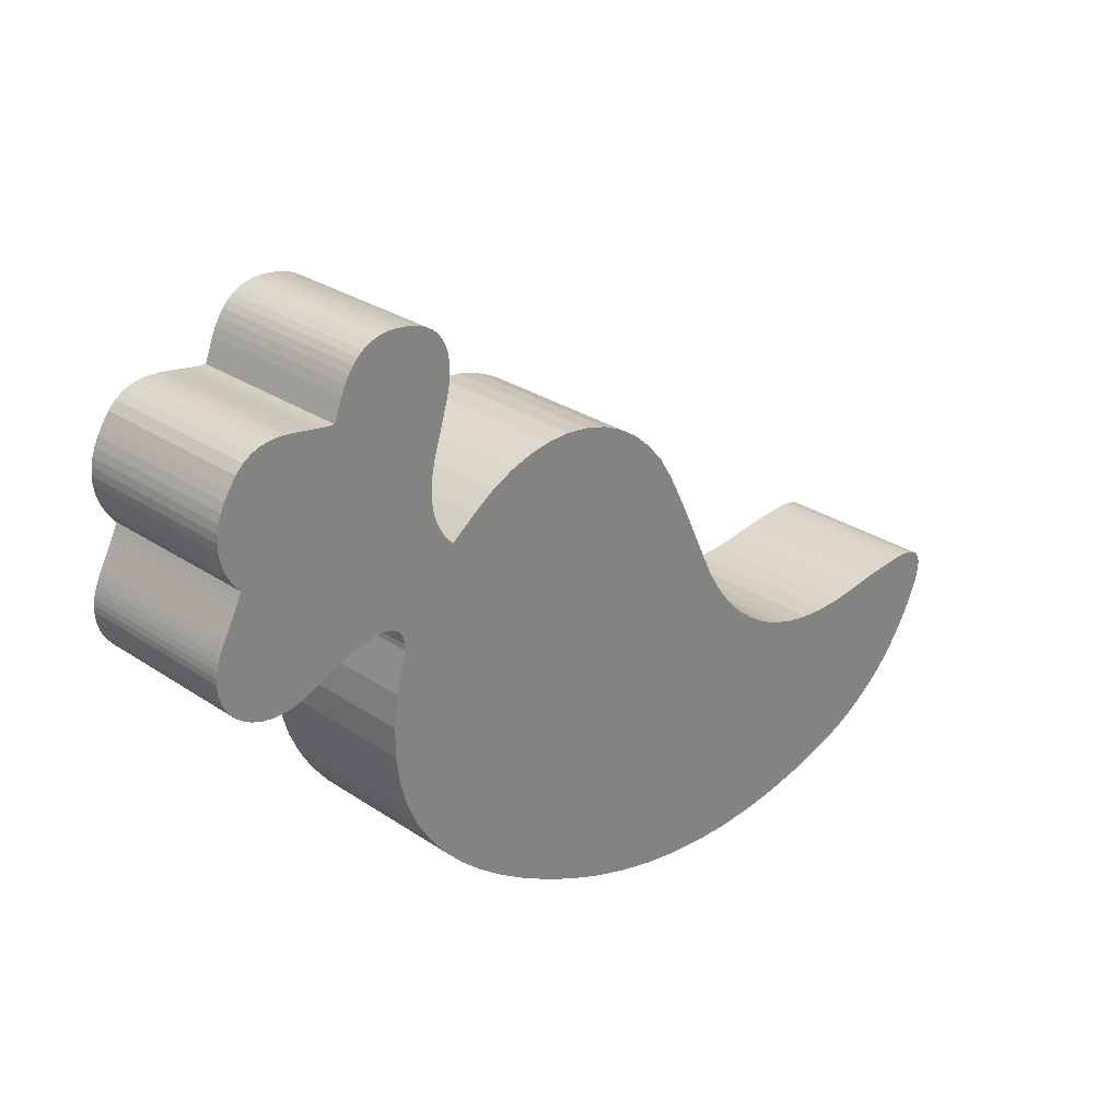
<metadata>
{"format":"obj","ext":"obj","renderer":"f3d","projection":"perspective","resolution":1024,"background":"white","views":[{"elev":28.6,"azim":135.1,"up":"+Y"}]}
</metadata>
<code>
o Curve.043_Mesh.042
v -0.04036 1.943 -0.05
v -0.03852 1.94 -0.05
v -0.03655 1.936 -0.05
v -0.0345 1.932 -0.05
v -0.03244 1.928 -0.05
v -0.03042 1.924 -0.05
v -0.02848 1.921 -0.05
v -0.02669 1.917 -0.05
v -0.02511 1.914 -0.05
v -0.02378 1.91 -0.05
v -0.02276 1.907 -0.05
v -0.02211 1.903 -0.05
v -0.02188 1.899 -0.05
v -0.02252 1.893 -0.05
v -0.02435 1.887 -0.05
v -0.02724 1.881 -0.05
v -0.03107 1.877 -0.05
v -0.03571 1.873 -0.05
v -0.04102 1.87 -0.05
v -0.04689 1.868 -0.05
v -0.05317 1.867 -0.05
v -0.05975 1.866 -0.05
v -0.06649 1.867 -0.05
v -0.07327 1.869 -0.05
v -0.07996 1.871 -0.05
v -0.08328 1.873 -0.05
v -0.08663 1.875 -0.05
v -0.09002 1.876 -0.05
v -0.09345 1.878 -0.05
v -0.09692 1.879 -0.05
v -0.1004 1.88 -0.05
v -0.104 1.882 -0.05
v -0.1075 1.883 -0.05
v -0.1111 1.883 -0.05
v -0.1148 1.884 -0.05
v -0.1185 1.885 -0.05
v -0.1222 1.885 -0.05
v -0.1272 1.885 -0.05
v -0.1322 1.884 -0.05
v -0.1366 1.882 -0.05
v -0.1397 1.878 -0.05
v -0.141 1.872 -0.05
v -0.1407 1.869 -0.05
v -0.1398 1.865 -0.05
v -0.1346 1.845 -0.05
v -0.132 1.825 -0.05
v -0.1319 1.807 -0.05
v -0.1342 1.79 -0.05
v -0.1387 1.774 -0.05
v -0.1453 1.758 -0.05
v -0.1538 1.744 -0.05
v -0.1642 1.731 -0.05
v -0.1762 1.718 -0.05
v -0.1897 1.706 -0.05
v -0.2046 1.695 -0.05
v -0.2208 1.684 -0.05
v -0.242 1.672 -0.05
v -0.2636 1.661 -0.05
v -0.2854 1.652 -0.05
v -0.3075 1.645 -0.05
v -0.3298 1.639 -0.05
v -0.3524 1.635 -0.05
v -0.3752 1.633 -0.05
v -0.3983 1.633 -0.05
v -0.4216 1.634 -0.05
v -0.4451 1.637 -0.05
v -0.4688 1.642 -0.05
v -0.4927 1.65 -0.05
v -0.5028 1.653 -0.05
v -0.5124 1.658 -0.05
v -0.5215 1.663 -0.05
v -0.5301 1.668 -0.05
v -0.5383 1.674 -0.05
v -0.5459 1.681 -0.05
v -0.553 1.688 -0.05
v -0.5596 1.696 -0.05
v -0.5657 1.704 -0.05
v -0.5712 1.713 -0.05
v -0.5762 1.722 -0.05
v -0.5807 1.732 -0.05
v -0.5825 1.737 -0.05
v -0.5838 1.742 -0.05
v -0.5844 1.746 -0.05
v -0.5844 1.75 -0.05
v -0.5838 1.753 -0.05
v -0.5806 1.758 -0.05
v -0.578 1.76 -0.05
v -0.5748 1.761 -0.05
v -0.571 1.762 -0.05
v -0.5665 1.762 -0.05
v -0.5613 1.762 -0.05
v -0.5575 1.762 -0.05
v -0.5538 1.762 -0.05
v -0.5499 1.761 -0.05
v -0.5461 1.761 -0.05
v -0.5423 1.761 -0.05
v -0.5384 1.76 -0.05
v -0.5346 1.76 -0.05
v -0.5307 1.759 -0.05
v -0.5269 1.759 -0.05
v -0.5231 1.758 -0.05
v -0.5193 1.758 -0.05
v -0.5155 1.757 -0.05
v -0.4992 1.755 -0.05
v -0.4835 1.754 -0.05
v -0.4686 1.756 -0.05
v -0.4545 1.758 -0.05
v -0.4411 1.763 -0.05
v -0.4285 1.768 -0.05
v -0.4168 1.776 -0.05
v -0.4059 1.785 -0.05
v -0.3959 1.795 -0.05
v -0.3867 1.807 -0.05
v -0.3785 1.82 -0.05
v -0.3712 1.835 -0.05
v -0.3688 1.841 -0.05
v -0.3664 1.846 -0.05
v -0.364 1.851 -0.05
v -0.3615 1.856 -0.05
v -0.3591 1.862 -0.05
v -0.3566 1.867 -0.05
v -0.3541 1.872 -0.05
v -0.3516 1.877 -0.05
v -0.3491 1.882 -0.05
v -0.3465 1.888 -0.05
v -0.3439 1.893 -0.05
v -0.3413 1.898 -0.05
v -0.3327 1.912 -0.05
v -0.3228 1.923 -0.05
v -0.3117 1.933 -0.05
v -0.2998 1.941 -0.05
v -0.287 1.947 -0.05
v -0.2737 1.951 -0.05
v -0.2599 1.953 -0.05
v -0.2459 1.952 -0.05
v -0.2318 1.95 -0.05
v -0.2178 1.945 -0.05
v -0.2041 1.938 -0.05
v -0.1908 1.929 -0.05
v -0.1874 1.927 -0.05
v -0.1837 1.924 -0.05
v -0.1811 1.922 -0.05
v -0.1785 1.92 -0.05
v -0.1759 1.918 -0.05
v -0.1724 1.922 -0.05
v -0.1695 1.926 -0.05
v -0.1672 1.93 -0.05
v -0.1653 1.934 -0.05
v -0.1639 1.938 -0.05
v -0.1629 1.942 -0.05
v -0.1623 1.946 -0.05
v -0.1621 1.951 -0.05
v -0.1623 1.955 -0.05
v -0.1627 1.959 -0.05
v -0.1635 1.964 -0.05
v -0.1644 1.968 -0.05
v -0.1653 1.971 -0.05
v -0.1663 1.975 -0.05
v -0.1673 1.978 -0.05
v -0.1684 1.981 -0.05
v -0.1694 1.985 -0.05
v -0.1705 1.988 -0.05
v -0.1715 1.991 -0.05
v -0.1725 1.995 -0.05
v -0.1735 1.998 -0.05
v -0.1744 2.001 -0.05
v -0.1752 2.004 -0.05
v -0.1759 2.008 -0.05
v -0.1764 2.012 -0.05
v -0.1765 2.016 -0.05
v -0.1763 2.02 -0.05
v -0.1756 2.024 -0.05
v -0.1746 2.028 -0.05
v -0.1731 2.031 -0.05
v -0.1712 2.034 -0.05
v -0.1688 2.037 -0.05
v -0.1659 2.04 -0.05
v -0.1624 2.042 -0.05
v -0.1584 2.044 -0.05
v -0.1539 2.046 -0.05
v -0.1481 2.047 -0.05
v -0.1428 2.048 -0.05
v -0.1378 2.048 -0.05
v -0.1332 2.047 -0.05
v -0.1289 2.046 -0.05
v -0.1249 2.045 -0.05
v -0.1213 2.043 -0.05
v -0.118 2.04 -0.05
v -0.1149 2.037 -0.05
v -0.1121 2.033 -0.05
v -0.1096 2.029 -0.05
v -0.1072 2.024 -0.05
v -0.1059 2.02 -0.05
v -0.1046 2.017 -0.05
v -0.1033 2.014 -0.05
v -0.102 2.01 -0.05
v -0.09639 2.011 -0.05
v -0.09072 2.012 -0.05
v -0.08499 2.013 -0.05
v -0.07924 2.014 -0.05
v -0.07352 2.015 -0.05
v -0.06786 2.015 -0.05
v -0.06231 2.015 -0.05
v -0.05692 2.014 -0.05
v -0.05172 2.012 -0.05
v -0.04676 2.009 -0.05
v -0.04208 2.004 -0.05
v -0.03772 1.998 -0.05
v -0.03456 1.993 -0.05
v -0.03211 1.988 -0.05
v -0.03034 1.983 -0.05
v -0.02922 1.978 -0.05
v -0.02872 1.973 -0.05
v -0.02881 1.969 -0.05
v -0.02948 1.964 -0.05
v -0.03068 1.96 -0.05
v -0.0324 1.955 -0.05
v -0.0346 1.951 -0.05
v -0.03727 1.947 -0.05
v -0.04036 1.943 0.05
v -0.03727 1.947 0.05
v -0.02669 1.917 0.05
v -0.3327 1.912 0.05
v -0.02511 1.914 0.05
v -0.02211 1.903 0.05
v -0.3413 1.898 0.05
v -0.02378 1.91 0.05
v -0.02276 1.907 0.05
v -0.0346 1.951 0.05
v -0.0324 1.955 0.05
v -0.02872 1.973 0.05
v -0.02881 1.969 0.05
v -0.02948 1.964 0.05
v -0.03068 1.96 0.05
v -0.05692 2.014 0.05
v -0.05172 2.012 0.05
v -0.06231 2.015 0.05
v -0.03244 1.928 0.05
v -0.1672 1.93 0.05
v -0.04676 2.009 0.05
v -0.04208 2.004 0.05
v -0.1695 1.926 0.05
v -0.0345 1.932 0.05
v -0.1653 1.934 0.05
v -0.07352 2.015 0.05
v -0.06786 2.015 0.05
v -0.03772 1.998 0.05
v -0.03456 1.993 0.05
v -0.03655 1.936 0.05
v -0.09639 2.011 0.05
v -0.09072 2.012 0.05
v -0.07924 2.014 0.05
v -0.02922 1.978 0.05
v -0.03034 1.983 0.05
v -0.08499 2.013 0.05
v -0.03211 1.988 0.05
v -0.02252 1.893 0.05
v -0.3439 1.893 0.05
v -0.02188 1.899 0.05
v -0.1623 1.946 0.05
v -0.02435 1.887 0.05
v -0.3465 1.888 0.05
v -0.1629 1.942 0.05
v -0.02848 1.921 0.05
v -0.1759 1.918 0.05
v -0.03852 1.94 0.05
v -0.1639 1.938 0.05
v -0.03042 1.924 0.05
v -0.1724 1.922 0.05
v -0.3491 1.882 0.05
v -0.1272 1.885 0.05
v -0.1322 1.884 0.05
v -0.1366 1.882 0.05
v -0.3516 1.877 0.05
v -0.1346 1.845 0.05
v -0.364 1.851 0.05
v -0.3664 1.846 0.05
v -0.3688 1.841 0.05
v -0.1398 1.865 0.05
v -0.3591 1.862 0.05
v -0.132 1.825 0.05
v -0.3712 1.835 0.05
v -0.3566 1.867 0.05
v -0.3615 1.856 0.05
v -0.1407 1.869 0.05
v -0.3541 1.872 0.05
v -0.1319 1.807 0.05
v -0.3785 1.82 0.05
v -0.3867 1.807 0.05
v -0.141 1.872 0.05
v -0.1387 1.774 0.05
v -0.4168 1.776 0.05
v -0.1397 1.878 0.05
v -0.4285 1.768 0.05
v -0.1453 1.758 0.05
v -0.4411 1.763 0.05
v -0.1342 1.79 0.05
v -0.3959 1.795 0.05
v -0.4059 1.785 0.05
v -0.4545 1.758 0.05
v -0.1538 1.744 0.05
v -0.4835 1.754 0.05
v -0.4686 1.756 0.05
v -0.4992 1.755 0.05
v -0.5193 1.758 0.05
v -0.5155 1.757 0.05
v -0.5307 1.759 0.05
v -0.5269 1.759 0.05
v -0.5346 1.76 0.05
v -0.5231 1.758 0.05
v -0.5423 1.761 0.05
v -0.5384 1.76 0.05
v -0.5461 1.761 0.05
v -0.5499 1.761 0.05
v -0.5748 1.761 0.05
v -0.571 1.762 0.05
v -0.578 1.76 0.05
v -0.5806 1.758 0.05
v -0.5575 1.762 0.05
v -0.5538 1.762 0.05
v -0.5665 1.762 0.05
v -0.5613 1.762 0.05
v -0.5124 1.658 0.05
v -0.5215 1.663 0.05
v -0.5838 1.753 0.05
v -0.5301 1.668 0.05
v -0.4927 1.65 0.05
v -0.5028 1.653 0.05
v -0.3983 1.633 0.05
v -0.4216 1.634 0.05
v -0.5459 1.681 0.05
v -0.553 1.688 0.05
v -0.5596 1.696 0.05
v -0.5657 1.704 0.05
v -0.5712 1.713 0.05
v -0.5762 1.722 0.05
v -0.4451 1.637 0.05
v -0.4688 1.642 0.05
v -0.2208 1.684 0.05
v -0.242 1.672 0.05
v -0.3075 1.645 0.05
v -0.5844 1.75 0.05
v -0.5844 1.746 0.05
v -0.3298 1.639 0.05
v -0.2636 1.661 0.05
v -0.5825 1.737 0.05
v -0.5838 1.742 0.05
v -0.2854 1.652 0.05
v -0.5807 1.732 0.05
v -0.3524 1.635 0.05
v -0.3752 1.633 0.05
v -0.5383 1.674 0.05
v -0.1222 1.885 0.05
v -0.09345 1.878 0.05
v -0.09692 1.879 0.05
v -0.1004 1.88 0.05
v -0.104 1.882 0.05
v -0.1075 1.883 0.05
v -0.1185 1.885 0.05
v -0.1148 1.884 0.05
v -0.1111 1.883 0.05
v -0.287 1.947 0.05
v -0.2178 1.945 0.05
v -0.3228 1.923 0.05
v -0.3117 1.933 0.05
v -0.2318 1.95 0.05
v -0.2998 1.941 0.05
v -0.2737 1.951 0.05
v -0.2459 1.952 0.05
v -0.2599 1.953 0.05
v -0.2041 1.938 0.05
v -0.1908 1.929 0.05
v -0.1874 1.927 0.05
v -0.1837 1.924 0.05
v -0.1811 1.922 0.05
v -0.1785 1.92 0.05
v -0.1762 1.718 0.05
v -0.1642 1.731 0.05
v -0.2046 1.695 0.05
v -0.1897 1.706 0.05
v -0.1428 2.048 0.05
v -0.1378 2.048 0.05
v -0.1332 2.047 0.05
v -0.1539 2.046 0.05
v -0.1481 2.047 0.05
v -0.1289 2.046 0.05
v -0.1249 2.045 0.05
v -0.1624 2.042 0.05
v -0.1584 2.044 0.05
v -0.1149 2.037 0.05
v -0.1121 2.033 0.05
v -0.1731 2.031 0.05
v -0.1712 2.034 0.05
v -0.1688 2.037 0.05
v -0.118 2.04 0.05
v -0.1659 2.04 0.05
v -0.1213 2.043 0.05
v -0.102 2.01 0.05
v -0.1725 1.995 0.05
v -0.1735 1.998 0.05
v -0.1046 2.017 0.05
v -0.1705 1.988 0.05
v -0.1715 1.991 0.05
v -0.1033 2.014 0.05
v -0.1096 2.029 0.05
v -0.1673 1.978 0.05
v -0.1684 1.981 0.05
v -0.1663 1.975 0.05
v -0.1694 1.985 0.05
v -0.1621 1.951 0.05
v -0.1623 1.955 0.05
v -0.1627 1.959 0.05
v -0.1644 1.968 0.05
v -0.1653 1.971 0.05
v -0.1635 1.964 0.05
v -0.1059 2.02 0.05
v -0.1072 2.024 0.05
v -0.1744 2.001 0.05
v -0.03571 1.873 0.05
v -0.07996 1.871 0.05
v -0.1752 2.004 0.05
v -0.1759 2.008 0.05
v -0.04689 1.868 0.05
v -0.07327 1.869 0.05
v -0.09002 1.876 0.05
v -0.02724 1.881 0.05
v -0.03107 1.877 0.05
v -0.04102 1.87 0.05
v -0.08328 1.873 0.05
v -0.06649 1.867 0.05
v -0.08663 1.875 0.05
v -0.05317 1.867 0.05
v -0.1764 2.012 0.05
v -0.1765 2.016 0.05
v -0.05975 1.866 0.05
v -0.1763 2.02 0.05
v -0.1746 2.028 0.05
v -0.1756 2.024 0.05
f 182 183 184
f 181 182 184
f 181 184 185
f 180 181 185
f 180 185 186
f 179 180 186
f 179 186 187
f 178 179 187
f 178 187 188
f 177 178 188
f 177 188 189
f 176 177 189
f 175 176 189
f 175 189 190
f 174 175 190
f 174 190 191
f 173 174 191
f 173 191 192
f 172 173 192
f 171 172 192
f 171 192 193
f 170 171 193
f 170 193 194
f 170 194 195
f 169 170 195
f 201 202 203
f 201 203 204
f 200 201 204
f 200 204 205
f 199 200 205
f 169 195 196
f 198 199 205
f 168 169 196
f 198 205 206
f 197 198 206
f 196 197 206
f 168 196 206
f 168 206 207
f 167 168 207
f 166 167 207
f 166 207 208
f 165 166 208
f 165 208 209
f 164 165 209
f 163 164 209
f 163 209 210
f 162 163 210
f 162 210 211
f 161 162 211
f 160 161 211
f 160 211 212
f 159 160 212
f 159 212 213
f 158 159 213
f 157 158 213
f 157 213 214
f 156 157 214
f 156 214 215
f 155 156 215
f 155 215 216
f 154 155 216
f 154 216 217
f 153 154 217
f 153 217 218
f 152 153 218
f 133 134 135
f 133 135 136
f 152 218 219
f 132 133 136
f 151 152 219
f 132 136 137
f 151 219 1
f 131 132 137
f 150 151 1
f 131 137 138
f 150 1 2
f 149 150 2
f 130 131 138
f 149 2 3
f 130 138 139
f 148 149 3
f 148 3 4
f 147 148 4
f 129 130 139
f 147 4 5
f 146 147 5
f 146 5 6
f 129 139 140
f 145 146 6
f 129 140 141
f 145 6 7
f 128 129 141
f 128 141 142
f 144 145 7
f 128 142 143
f 144 7 8
f 128 143 144
f 128 144 8
f 128 8 9
f 128 9 10
f 127 128 10
f 127 10 11
f 127 11 12
f 127 12 13
f 127 13 14
f 126 127 14
f 126 14 15
f 125 126 15
f 124 125 38
f 38 125 15
f 38 15 37
f 37 15 16
f 36 37 16
f 124 38 39
f 35 36 16
f 34 35 16
f 124 39 40
f 33 34 16
f 32 33 16
f 123 124 40
f 123 40 41
f 31 32 16
f 31 16 17
f 30 31 17
f 29 30 17
f 28 29 17
f 123 41 42
f 122 123 42
f 28 17 18
f 27 28 18
f 26 27 18
f 25 26 18
f 25 18 19
f 122 42 43
f 121 122 43
f 24 25 19
f 24 19 20
f 121 43 44
f 23 24 20
f 23 20 21
f 22 23 21
f 120 121 44
f 120 44 45
f 119 120 45
f 118 119 45
f 117 118 45
f 116 117 45
f 116 45 46
f 115 116 46
f 114 115 46
f 114 46 47
f 113 114 47
f 113 47 48
f 112 113 48
f 111 112 48
f 111 48 49
f 110 111 49
f 109 110 49
f 109 49 50
f 108 109 50
f 107 108 50
f 90 91 92
f 89 90 92
f 89 92 93
f 88 89 93
f 88 93 94
f 88 94 95
f 88 95 96
f 87 88 96
f 87 96 97
f 87 97 98
f 87 98 99
f 86 87 99
f 86 99 100
f 86 100 101
f 107 50 51
f 106 107 51
f 86 101 102
f 85 86 102
f 85 102 103
f 85 103 104
f 105 106 51
f 85 104 105
f 85 105 51
f 84 85 51
f 83 84 51
f 82 83 51
f 82 51 52
f 81 82 52
f 80 81 52
f 79 80 52
f 79 52 53
f 78 79 53
f 78 53 54
f 77 78 54
f 77 54 55
f 76 77 55
f 75 76 55
f 75 55 56
f 74 75 56
f 74 56 57
f 73 74 57
f 72 73 57
f 72 57 58
f 71 72 58
f 70 71 58
f 70 58 59
f 69 70 59
f 68 69 59
f 68 59 60
f 67 68 60
f 67 60 61
f 66 67 61
f 66 61 62
f 65 66 62
f 65 62 63
f 64 65 63
f 381 383 382
f 385 383 381
f 385 386 383
f 384 386 385
f 384 387 386
f 389 387 384
f 389 397 387
f 388 397 389
f 388 395 397
f 396 395 388
f 396 390 395
f 394 390 396
f 393 390 394
f 393 391 390
f 392 391 393
f 392 405 391
f 437 405 392
f 437 417 405
f 438 417 437
f 436 417 438
f 436 416 417
f 434 416 436
f 434 401 416
f 434 404 401
f 433 404 434
f 245 237 246
f 245 235 237
f 252 235 245
f 252 236 235
f 255 236 252
f 433 398 404
f 251 236 255
f 422 398 433
f 251 240 236
f 250 240 251
f 398 240 250
f 422 240 398
f 422 241 240
f 421 241 422
f 418 241 421
f 418 247 241
f 400 247 418
f 400 248 247
f 399 248 400
f 403 248 399
f 403 256 248
f 402 256 403
f 402 254 256
f 409 254 402
f 407 254 409
f 407 253 254
f 406 253 407
f 406 231 253
f 408 231 406
f 414 231 408
f 414 232 231
f 413 232 414
f 413 233 232
f 415 233 413
f 415 234 233
f 412 234 415
f 412 230 234
f 411 230 412
f 411 229 230
f 410 229 411
f 368 369 370
f 368 366 369
f 410 221 229
f 362 366 368
f 260 221 410
f 362 363 366
f 260 220 221
f 367 363 362
f 263 220 260
f 367 371 363
f 263 266 220
f 267 266 263
f 365 371 367
f 267 249 266
f 365 372 371
f 244 249 267
f 244 243 249
f 239 243 244
f 364 372 365
f 239 238 243
f 242 238 239
f 242 268 238
f 364 373 372
f 269 268 242
f 364 374 373
f 269 264 268
f 223 374 364
f 223 375 374
f 265 264 269
f 223 376 375
f 265 222 264
f 223 265 376
f 223 222 265
f 223 224 222
f 223 227 224
f 226 227 223
f 226 228 227
f 226 225 228
f 226 259 225
f 226 257 259
f 258 257 226
f 258 261 257
f 262 261 258
f 270 271 262
f 271 261 262
f 271 353 261
f 353 426 261
f 359 426 353
f 270 272 271
f 360 426 359
f 361 426 360
f 270 273 272
f 358 426 361
f 357 426 358
f 274 273 270
f 274 293 273
f 356 426 357
f 356 427 426
f 355 427 356
f 354 427 355
f 425 427 354
f 274 290 293
f 286 290 274
f 425 419 427
f 431 419 425
f 429 419 431
f 420 419 429
f 420 428 419
f 286 285 290
f 283 285 286
f 424 428 420
f 424 423 428
f 283 279 285
f 430 423 424
f 430 432 423
f 435 432 430
f 280 279 283
f 280 275 279
f 284 275 280
f 276 275 284
f 277 275 276
f 278 275 277
f 278 281 275
f 282 281 278
f 288 281 282
f 288 287 281
f 289 287 288
f 289 297 287
f 298 297 289
f 299 297 298
f 299 291 297
f 292 291 299
f 294 291 292
f 294 295 291
f 296 295 294
f 300 295 296
f 321 319 322
f 316 319 321
f 316 320 319
f 315 320 316
f 315 314 320
f 315 313 314
f 315 311 313
f 317 311 315
f 317 312 311
f 317 309 312
f 317 307 309
f 318 307 317
f 318 308 307
f 318 310 308
f 300 301 295
f 303 301 300
f 318 305 310
f 325 305 318
f 325 306 305
f 325 304 306
f 302 301 303
f 325 302 304
f 325 301 302
f 342 301 325
f 343 301 342
f 347 301 343
f 347 378 301
f 346 378 347
f 349 378 346
f 336 378 349
f 336 377 378
f 335 377 336
f 335 380 377
f 334 380 335
f 334 379 380
f 333 379 334
f 332 379 333
f 332 339 379
f 331 339 332
f 331 340 339
f 352 340 331
f 326 340 352
f 326 345 340
f 324 345 326
f 323 345 324
f 323 348 345
f 328 348 323
f 327 348 328
f 327 341 348
f 338 341 327
f 338 344 341
f 337 344 338
f 337 350 344
f 330 350 337
f 330 351 350
f 329 351 330
f 162 161 409 402
f 196 195 404 398
f 68 67 338 327
f 194 193 416 401
f 57 56 339 340
f 78 77 334 335
f 30 29 354 355
f 115 114 288 282
f 85 84 342 325
f 116 115 282 278
f 84 83 343 342
f 113 112 298 289
f 86 85 325 318
f 31 30 355 356
f 118 117 277 276
f 58 57 340 345
f 82 81 346 347
f 191 190 391 405
f 111 110 292 299
f 33 32 357 358
f 192 191 405 417
f 112 111 299 298
f 59 58 345 348
f 81 80 349 346
f 32 31 356 357
f 117 116 278 277
f 60 59 348 341
f 80 79 336 349
f 149 148 244 267
f 193 192 417 416
f 37 36 359 353
f 63 62 350 351
f 36 35 360 359
f 150 149 267 263
f 64 63 351 329
f 74 73 352 331
f 73 72 326 352
f 34 33 358 361
f 14 13 259 257
f 61 60 341 344
f 35 34 361 360
f 130 129 364 365
f 15 14 257 261
f 131 130 365 367
f 12 11 228 225
f 83 82 347 343
f 42 41 293 290
f 17 16 426 427
f 132 131 367 362
f 129 128 223 364
f 62 61 344 350
f 16 15 261 426
f 11 10 227 228
f 134 133 368 370
f 127 126 258 226
f 8 7 264 222
f 128 127 226 223
f 1 219 221 220
f 21 20 423 432
f 9 8 222 224
f 41 40 273 293
f 133 132 362 368
f 20 19 428 423
f 10 9 224 227
f 122 121 283 286
f 7 6 268 264
f 40 39 272 273
f 18 17 427 419
f 121 120 280 283
f 19 18 419 428
f 119 118 276 284
f 38 37 353 271
f 107 106 303 300
f 120 119 284 280
f 108 107 300 296
f 29 28 425 354
f 28 27 431 425
f 2 1 220 266
f 110 109 294 292
f 26 25 420 429
f 140 139 372 373
f 5 4 243 238
f 141 140 373 374
f 39 38 271 272
f 109 108 296 294
f 6 5 238 268
f 114 113 289 288
f 27 26 429 431
f 22 21 432 435
f 143 142 375 376
f 123 122 286 274
f 23 22 435 430
f 124 123 274 270
f 4 3 249 243
f 25 24 424 420
f 126 125 262 258
f 24 23 430 424
f 219 218 229 221
f 142 141 374 375
f 3 2 266 249
f 125 124 270 262
f 218 217 230 229
f 106 105 302 303
f 214 213 231 232
f 105 104 304 302
f 43 42 290 285
f 44 43 285 279
f 215 214 232 233
f 103 102 305 306
f 104 103 306 304
f 47 46 281 287
f 216 215 233 234
f 100 99 307 308
f 48 47 287 297
f 217 216 234 230
f 99 98 309 307
f 166 165 400 418
f 45 44 279 275
f 102 101 310 305
f 167 166 418 421
f 205 204 235 236
f 97 96 311 312
f 168 167 421 422
f 204 203 237 235
f 96 95 313 311
f 207 206 240 241
f 95 94 314 313
f 170 169 433 434
f 46 45 275 281
f 202 201 245 246
f 55 54 380 379
f 101 100 308 310
f 209 208 247 248
f 56 55 379 339
f 169 168 422 433
f 53 52 378 377
f 208 207 241 247
f 174 173 437 392
f 203 202 246 237
f 139 138 371 372
f 198 197 250 251
f 89 88 315 316
f 138 137 363 371
f 213 212 253 231
f 49 48 297 291
f 88 87 317 315
f 173 172 438 437
f 54 53 377 380
f 136 135 369 366
f 212 211 254 253
f 87 86 318 317
f 199 198 251 255
f 98 97 312 309
f 171 170 434 436
f 210 209 248 256
f 137 136 366 363
f 172 171 436 438
f 50 49 291 295
f 201 200 252 245
f 13 12 225 259
f 51 50 295 301
f 135 134 370 369
f 200 199 255 252
f 52 51 301 378
f 211 210 256 254
f 183 182 381 382
f 184 183 382 383
f 181 180 384 385
f 90 89 316 321
f 186 185 386 387
f 179 178 388 389
f 92 91 322 319
f 180 179 389 384
f 91 90 321 322
f 185 184 383 386
f 94 93 320 314
f 190 189 390 391
f 175 174 392 393
f 176 175 393 394
f 161 160 407 409
f 189 188 395 390
f 182 181 385 381
f 178 177 396 388
f 153 152 410 411
f 93 92 319 320
f 187 186 387 397
f 152 151 260 410
f 71 70 323 324
f 188 187 397 395
f 151 150 263 260
f 72 71 324 326
f 177 176 394 396
f 154 153 411 412
f 69 68 327 328
f 157 156 413 414
f 148 147 239 244
f 147 146 242 239
f 158 157 414 408
f 165 164 399 400
f 195 194 401 404
f 206 205 236 240
f 145 144 265 269
f 65 64 329 330
f 75 74 331 332
f 144 143 376 265
f 163 162 402 403
f 70 69 328 323
f 164 163 403 399
f 146 145 269 242
f 77 76 333 334
f 76 75 332 333
f 156 155 415 413
f 79 78 335 336
f 197 196 398 250
f 155 154 412 415
f 66 65 330 337
f 160 159 406 407
f 67 66 337 338
f 159 158 408 406

</code>
